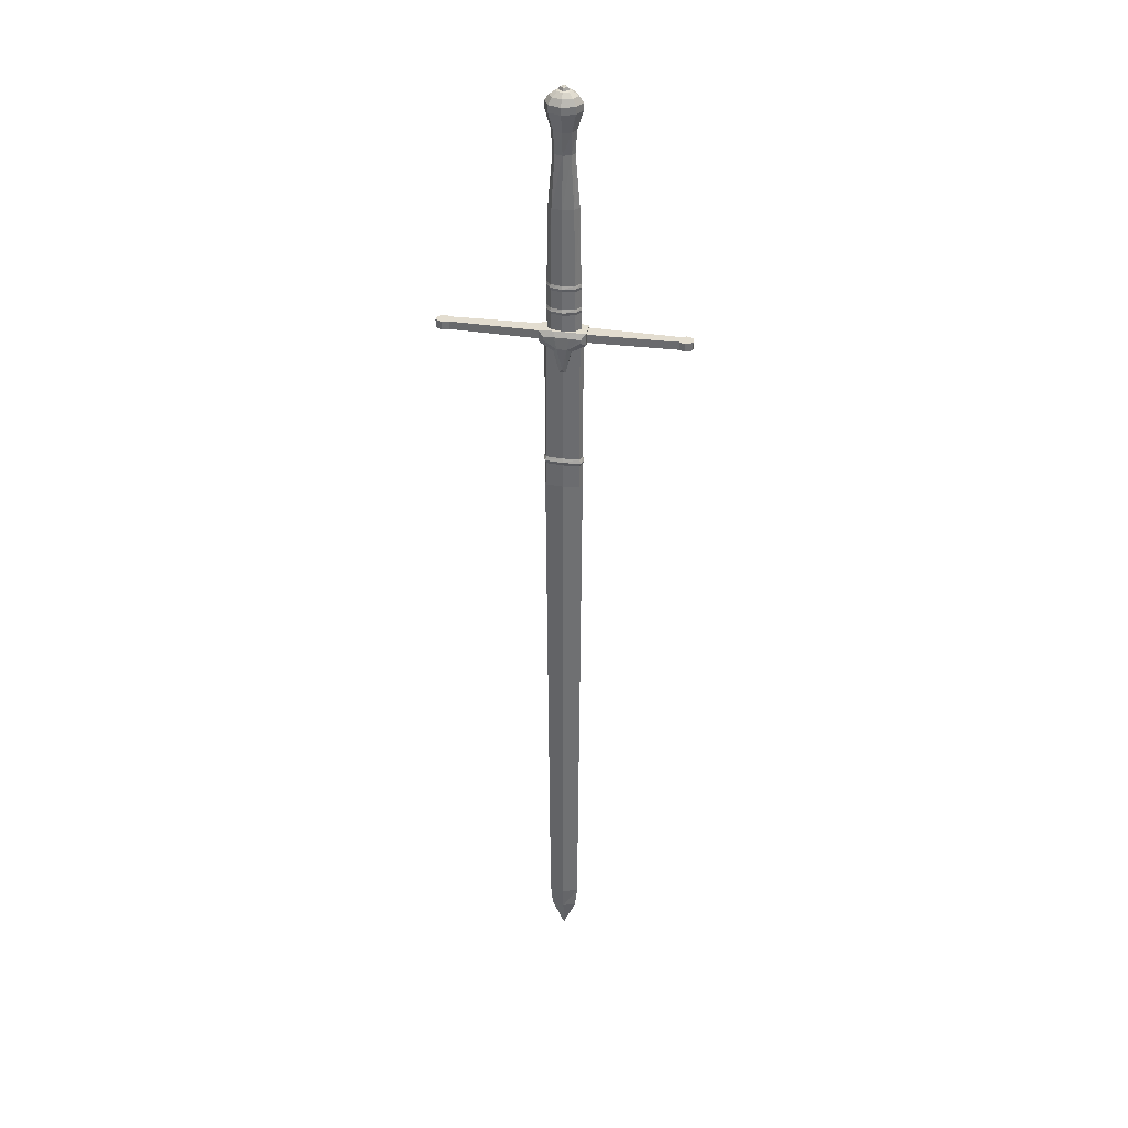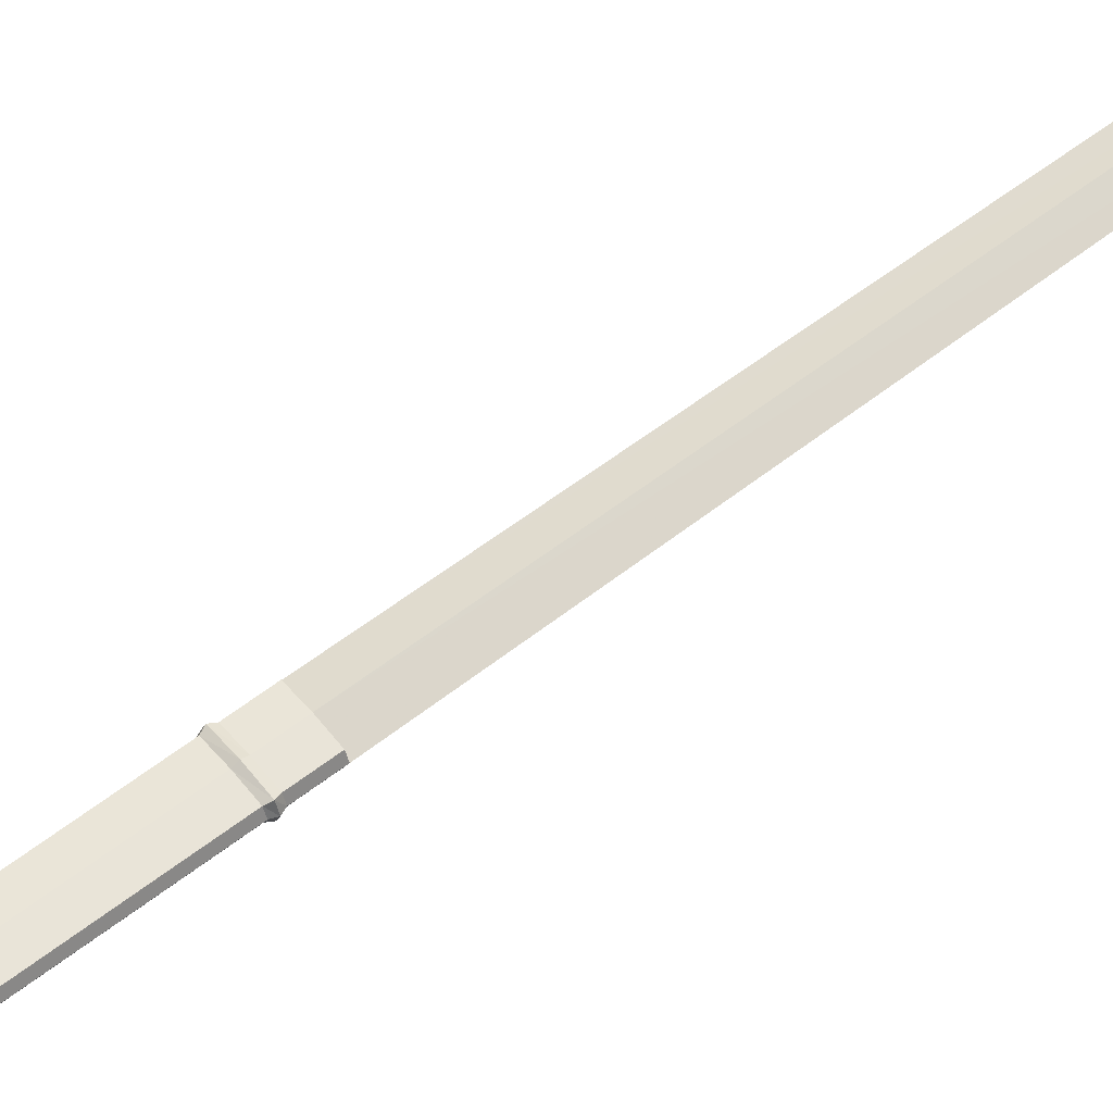
<metadata>
{"format":"obj","ext":"obj","renderer":"f3d","projection":"perspective","resolution":1024,"background":"white","views":[{"elev":35.5,"azim":10.5,"up":"+Z"},{"elev":58.3,"azim":51.2,"up":"+Y"}]}
</metadata>
<code>
o Circle
v 0 0.04173 1.903
v -0.04173 0 1.903
v 0 -0.04173 1.903
v 0.04173 0 1.903
v 0 0.02946 1.928
v -0.02946 0 1.928
v 0 -0.02946 1.928
v 0.02946 0 1.928
v 0 0 1.942
v -0.1809 -0.06839 -0.05129
v -0.1423 -0.09308 -0.02597
v -0.1809 0.06839 -0.05129
v -0.1423 0.09308 -0.02597
v 0.1809 0.06839 -0.05129
v 0.1423 0.09308 -0.02597
v 0.1809 -0.06839 -0.05129
v 0.1423 -0.09308 -0.02597
v -0.1809 -0.06839 0.04502
v -0.1423 -0.09308 0.002924
v -0.1809 0.06839 0.04502
v -0.1423 0.09308 0.002924
v 0.1423 0.09308 0.002924
v 0.1809 0.06839 0.04502
v 0.1809 -0.06839 0.04502
v 0.1423 -0.09308 0.002924
v -0.06074 0.09751 0.009086
v -0.0603 0.07669 0.05118
v 0.0603 0.07669 0.05118
v 0.06074 0.09751 0.009086
v 0 0.08041 -0.271
v 0.02384 0.05867 -0.3034
v -0.02384 0.05867 -0.3034
v 0.06074 -0.09751 0.009086
v 0.0603 -0.07669 0.05118
v -0.0603 -0.07669 0.05118
v -0.06074 -0.09751 0.009086
v -0 -0.08041 -0.271
v -0.02384 -0.05867 -0.3034
v 0.02384 -0.05867 -0.3034
v -0.06796 0.07669 -0.1145
v -0.03905 0.09751 -0.0881
v 0.06796 -0.07669 -0.1145
v 0.03905 -0.09751 -0.0881
v 0.06796 0.07669 -0.1145
v 0.03905 0.09751 -0.0881
v -0.06796 -0.07669 -0.1145
v -0.03905 -0.09751 -0.0881
v -0.864 -0.03899 -0.03259
v -0.864 0.03899 -0.03259
v 0.864 0.03899 -0.03259
v 0.864 -0.03899 -0.03259
v -0.864 -0.03899 0.03259
v -0.864 0.03899 0.03259
v 0.864 0.03899 0.03259
v 0.864 -0.03899 0.03259
v 0 0.05944 0.03463
v 0 0.05944 -0.03463
v 0 -0.05944 0.03463
v 0 -0.05944 -0.03463
v -0.9741 -0.02808 -0.03259
v -0.9741 0.02808 -0.03259
v 0.9741 0.02808 -0.03259
v 0.9741 -0.02808 -0.03259
v -0.9741 -0.02808 0.03259
v -0.9741 0.02808 0.03259
v 0.9741 0.02808 0.03259
v 0.9741 -0.02808 0.03259
v -0.9186 0.05809 -0.03259
v -0.9186 -0.05809 -0.03259
v -0.9186 0.05809 0.03259
v -0.9186 -0.05809 0.03259
v 0.9186 -0.05809 -0.03259
v 0.9186 0.05809 -0.03259
v 0.9186 -0.05809 0.03259
v 0.9186 0.05809 0.03259
v -0.1217 -0 -5.744
v 0.1217 -0 -5.744
v -0.1485 -0 -1.333
v 0.1485 -0 -1.333
v 0 0.05176 -1.333
v 0 0.04132 -5.744
v 0 -0.05176 -1.333
v 0 -0.04132 -5.744
v -0.1027 -0 -5.931
v 0.1027 -0 -5.931
v 0 0.03051 -5.931
v 0 -0.03051 -5.931
v 0 -0 -6.169
v -0.1295 -0.0415 -1.333
v 0.1295 -0.0415 -1.333
v 0.1295 0.0415 -1.333
v -0.1295 0.0415 -1.333
v -0.1485 0 -0.03731
v 0.1485 0 -0.03731
v 0 0.05176 -0.03731
v 0 -0.05176 -0.03731
v -0.1295 -0.0415 -0.03731
v 0.1295 -0.0415 -0.03731
v 0.1295 0.0415 -0.03731
v -0.1295 0.0415 -0.03731
v -0.1295 -0.0415 -1.076
v -0.1295 -0.0415 -1.137
v 0 -0.05176 -1.137
v 0 -0.05176 -1.076
v 0.1295 -0.0415 -1.137
v 0.1295 -0.0415 -1.076
v -0.1295 0.0415 -1.076
v -0.1295 0.0415 -1.137
v -0.1485 -0 -1.137
v -0.1485 -0 -1.076
v 0 0.05176 -1.076
v 0 0.05176 -1.137
v 0.1485 -0 -1.076
v 0.1485 -0 -1.137
v 0.1295 0.0415 -1.137
v 0.1295 0.0415 -1.076
v -0.1407 -0.05223 -1.106
v -0 -0.06515 -1.106
v 0.1407 -0.05223 -1.106
v -0.1407 0.05223 -1.106
v -0.1613 -0 -1.106
v -0 0.06515 -1.106
v 0.1613 -0 -1.106
v 0.1407 0.05223 -1.106
v -0.05784 0 1.902
v -0.1069 0 1.869
v -0.1396 0 1.82
v -0.1404 0 1.764
v -0.0409 0.03439 1.902
v -0.07558 0.06354 1.869
v -0.09874 0.08303 1.82
v -0.09926 0.08346 1.764
v -0 0.04863 1.902
v -0 0.08987 1.869
v -0 0.1174 1.82
v -0 0.118 1.764
v -0 0 1.913
v 0.0409 0.03439 1.902
v 0.07558 0.06354 1.869
v 0.09874 0.08303 1.82
v 0.09926 0.08346 1.764
v 0.05784 0 1.902
v 0.1069 0 1.869
v 0.1396 0 1.82
v 0.1404 0 1.764
v 0.0409 -0.03439 1.902
v 0.07558 -0.06354 1.869
v 0.09874 -0.08302 1.82
v 0.09926 -0.08346 1.764
v -0.06738 -0.05471 1.618
v -0 -0.07737 1.618
v -0 -0.04863 1.902
v -0 -0.08987 1.869
v -0 -0.1174 1.82
v -0 -0.118 1.764
v 0.06738 -0.05471 1.618
v 0.09529 0 1.618
v 0.06738 0.05471 1.618
v -0.0409 -0.03439 1.902
v -0.07558 -0.06354 1.869
v -0.09874 -0.08302 1.82
v -0.09926 -0.08346 1.764
v -0 0.07737 1.618
v -0.06738 0.05471 1.618
v -0.09529 0 1.618
v -0.05903 -0.04263 1.441
v -0 -0.06028 1.441
v 0.05903 -0.04263 1.441
v 0.08348 0 1.441
v 0.05903 0.04263 1.441
v -0 0.06028 1.441
v -0.05903 0.04263 1.441
v -0.08348 0 1.441
v 0 0.06885 0.4235
v -0.09127 0.04868 0.4235
v -0.1291 0 0.4235
v -0.09127 -0.04868 0.4235
v 0 -0.06885 0.4235
v 0.09127 -0.04868 0.4235
v 0.1291 0 0.4235
v 0.09127 0.04868 0.4235
v -0 0.06885 1.026
v -0.08322 0.04868 1.026
v -0.1177 0 1.026
v -0.08322 -0.04868 1.026
v 0 -0.06885 1.026
v 0.08322 -0.04868 1.026
v 0.1177 0 1.026
v 0.08322 0.04868 1.026
v 0 0.06885 0.3755
v -0.09127 0.04868 0.3755
v -0.1291 0 0.3755
v -0.09127 -0.04868 0.3755
v 0 -0.06885 0.3755
v 0.09127 -0.04868 0.3755
v 0.1291 0 0.3755
v 0.09127 0.04868 0.3755
v 0 0.06885 0.2291
v -0.09127 0.04868 0.2291
v -0.1291 0 0.2291
v -0.09127 -0.04868 0.2291
v 0 -0.06885 0.2291
v 0.09127 -0.04868 0.2291
v 0.1291 0 0.2291
v 0.09127 0.04868 0.2291
v 0 0.06885 0.1822
v -0.09127 0.04868 0.1822
v -0.1291 0 0.1822
v -0.09127 -0.04868 0.1822
v 0 -0.06885 0.1822
v 0.09127 -0.04868 0.1822
v 0.1291 0 0.1822
v 0.09127 0.04868 0.1822
v 0 0.06885 0.03181
v -0.09127 0.04868 0.03181
v -0.1291 0 0.03181
v -0.09127 -0.04868 0.03181
v 0 -0.06885 0.03181
v 0.09127 -0.04868 0.03181
v 0.1291 0 0.03181
v 0.09127 0.04868 0.03181
v -0 0.07828 0.2056
v 0.09618 0.05535 0.2056
v 0.136 0 0.2056
v 0.09618 -0.05535 0.2056
v 0 -0.07828 0.2056
v -0.09618 -0.05535 0.2056
v -0.136 0 0.2056
v -0.09618 0.05535 0.2056
v -0 0.07802 0.3995
v 0.09586 0.05516 0.3995
v 0.1356 0 0.3995
v 0.09586 -0.05516 0.3995
v 0 -0.07802 0.3995
v -0.09586 -0.05516 0.3995
v -0.1356 0 0.3995
v -0.09586 0.05516 0.3995
v -0.1809 0 0.04502
v -0.1809 0 -0.05129
v -0.06796 0 -0.1145
v 0.1809 0 0.04502
v 0.1809 0 -0.05129
v 0.06796 0 -0.1145
v -0.0603 0 0.05118
v 0.0603 0 0.05118
v 0.02384 0 -0.3034
v -0.02384 0 -0.3034
f 4 1 5 8
f 3 4 8 7
f 2 3 7 6
f 1 2 6 5
f 8 5 9
f 7 8 9
f 6 7 9
f 5 6 9
f 239 12 40 240
f 243 44 14 242
f 241 23 28 245
f 245 28 27 244
f 240 40 32 247
f 32 40 41 30
f 246 31 44 243
f 247 32 31 246
f 43 47 37
f 14 44 45 15
f 241 24 16 242
f 244 27 20 238
f 21 26 41 13
f 25 33 43 17
f 38 39 37
f 41 45 30
f 33 36 47 43
f 11 19 18 10
f 21 13 12 20
f 28 23 22 29
f 23 14 15 22
f 40 12 13 41
f 25 17 16 24
f 35 18 19 36
f 42 16 17 43
f 20 27 26 21
f 27 28 29 26
f 44 31 30 45
f 24 34 33 25
f 34 35 36 33
f 46 38 37 47
f 29 22 15 45
f 39 42 43 37
f 26 29 45 41
f 238 20 12 239
f 36 19 11 47
f 10 46 47 11
f 31 32 30
f 74 72 63 67
f 56 54 50 57
f 72 73 62 63
f 58 52 48 59
f 59 57 50 51
f 58 56 53 52
f 53 56 57 49
f 55 58 59 51
f 48 49 57 59
f 55 54 56 58
f 64 65 61 60
f 66 67 63 62
f 75 74 67 66
f 73 75 66 62
f 68 69 60 61
f 70 68 61 65
f 71 70 65 64
f 69 71 64 60
f 49 48 69 68
f 53 49 68 70
f 52 53 70 71
f 48 52 71 69
f 55 51 72 74
f 51 50 73 72
f 54 55 74 75
f 50 54 75 73
f 82 78 76 83
f 80 79 77 81
f 76 81 86 84
f 78 80 81 76
f 79 82 83 77
f 77 83 87 85
f 83 76 84 87
f 81 77 85 86
f 86 85 88
f 84 86 88
f 87 84 88
f 85 87 88
f 80 78 92
f 79 80 91
f 82 79 90
f 78 82 89
f 101 104 96 97
f 104 106 98 96
f 107 110 93 100
f 110 101 97 93
f 111 107 100 95
f 113 116 99 94
f 116 111 95 99
f 106 113 94 98
f 89 82 103 102
f 117 118 104 101
f 82 90 105 103
f 118 119 106 104
f 92 78 109 108
f 120 121 110 107
f 78 89 102 109
f 121 117 101 110
f 80 92 108 112
f 122 120 107 111
f 79 91 115 114
f 123 124 116 113
f 91 80 112 115
f 124 122 111 116
f 90 79 114 105
f 119 123 113 106
f 102 103 118 117
f 103 105 119 118
f 108 109 121 120
f 109 102 117 121
f 112 108 120 122
f 114 115 124 123
f 115 112 122 124
f 105 114 123 119
f 128 127 131 132
f 127 126 130 131
f 126 125 129 130
f 132 131 135 136
f 131 130 134 135
f 130 129 133 134
f 136 135 140 141
f 135 134 139 140
f 134 133 138 139
f 141 140 144 145
f 140 139 143 144
f 139 138 142 143
f 145 144 148 149
f 144 143 147 148
f 143 142 146 147
f 145 149 156 157
f 141 145 157 158
f 136 141 158 163
f 149 148 154 155
f 148 147 153 154
f 147 146 152 153
f 162 128 165 150
f 155 162 150 151
f 149 155 151 156
f 155 154 161 162
f 154 153 160 161
f 153 152 159 160
f 125 137 129
f 129 137 133
f 133 137 138
f 138 137 142
f 142 137 146
f 128 132 164 165
f 146 137 152
f 132 136 163 164
f 152 137 159
f 162 161 127 128
f 161 160 126 127
f 160 159 125 126
f 159 137 125
f 151 150 166 167
f 157 156 168 169
f 158 157 169 170
f 165 164 172 173
f 164 163 171 172
f 163 158 170 171
f 156 151 167 168
f 150 165 173 166
f 181 174 182 189
f 180 181 189 188
f 179 180 188 187
f 178 179 187 186
f 177 178 186 185
f 176 177 185 184
f 175 176 184 183
f 174 175 183 182
f 185 186 167 166
f 188 189 170 169
f 187 188 169 168
f 186 187 168 167
f 184 185 166 173
f 183 184 173 172
f 182 183 172 171
f 189 182 171 170
f 230 231 197 190
f 231 232 196 197
f 232 233 195 196
f 233 234 194 195
f 234 235 193 194
f 235 236 192 193
f 236 237 191 192
f 237 230 190 191
f 190 197 205 198
f 197 196 204 205
f 196 195 203 204
f 195 194 202 203
f 194 193 201 202
f 193 192 200 201
f 192 191 199 200
f 191 190 198 199
f 222 223 213 206
f 223 224 212 213
f 224 225 211 212
f 225 226 210 211
f 226 227 209 210
f 227 228 208 209
f 228 229 207 208
f 229 222 206 207
f 206 213 221 214
f 213 212 220 221
f 212 211 219 220
f 211 210 218 219
f 210 209 217 218
f 209 208 216 217
f 208 207 215 216
f 207 206 214 215
f 198 205 223 222
f 205 204 224 223
f 204 203 225 224
f 203 202 226 225
f 202 201 227 226
f 201 200 228 227
f 200 199 229 228
f 199 198 222 229
f 174 181 231 230
f 181 180 232 231
f 180 179 233 232
f 179 178 234 233
f 178 177 235 234
f 177 176 236 235
f 176 175 237 236
f 175 174 230 237
f 10 239 240 46
f 42 243 242 16
f 24 241 245 34
f 34 245 244 35
f 46 240 247 38
f 39 246 243 42
f 38 247 246 39
f 23 241 242 14
f 35 244 238 18
f 18 238 239 10

</code>
